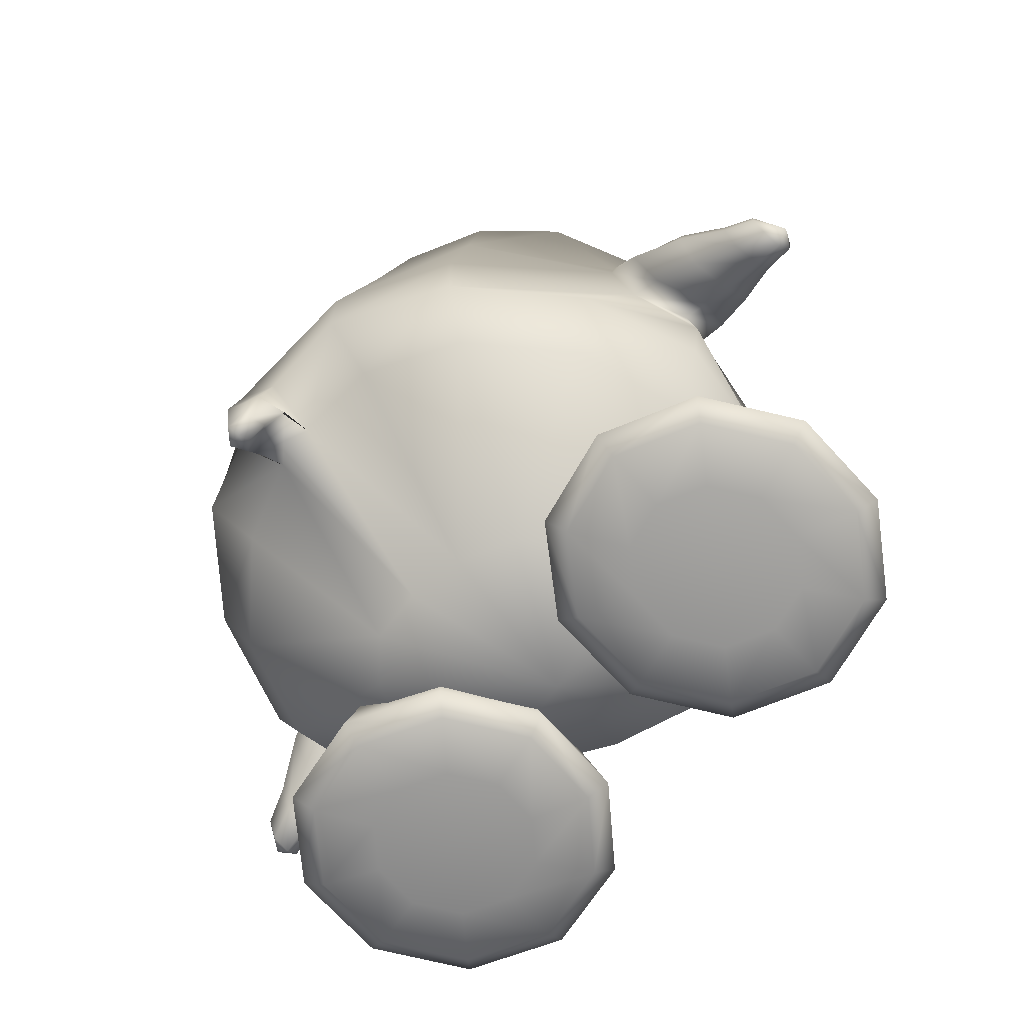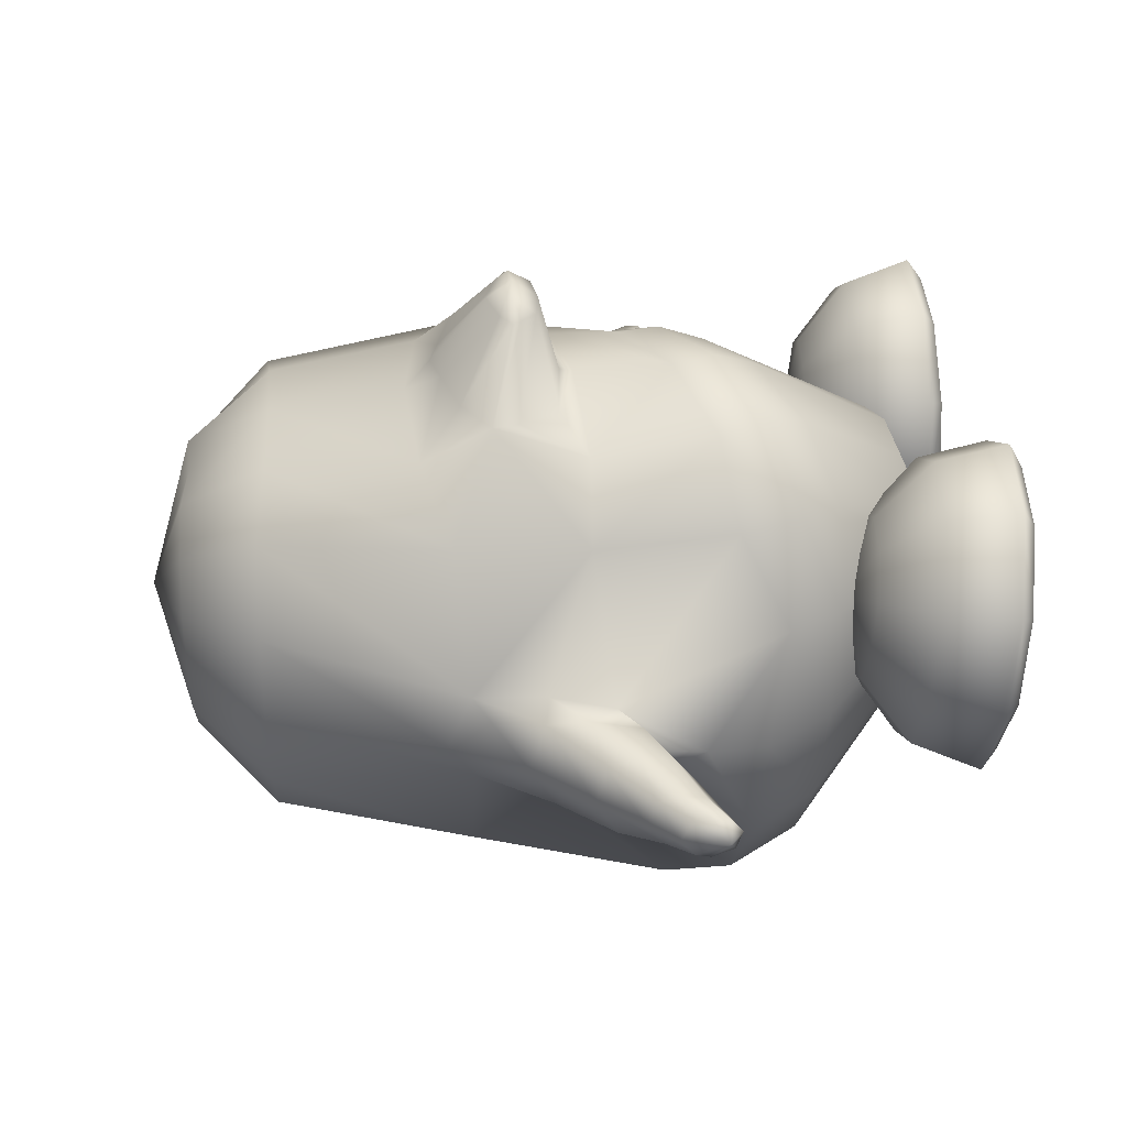
<metadata>
{"format":"obj","ext":"obj","renderer":"f3d","projection":"perspective","resolution":1024,"background":"white","views":[{"elev":-67.0,"azim":-119.1,"up":"+Y"},{"elev":42.6,"azim":-93.0,"up":"+Z"}]}
</metadata>
<code>
o tux
v 0.04555 0.6589 0.1699
v -0.151 0.6638 0.1636
v 0.24 0.6658 0.1232
v -0.3242 0.6801 0.1024
v 0.3986 0.6824 0.0275
v -0.4516 0.6804 -0.05318
v 0.493 0.6818 -0.1512
v -0.5104 0.6798 -0.2452
v 0.5122 0.6799 -0.3514
v -0.4908 0.68 -0.4444
v 0.4542 0.6784 -0.5412
v -0.3947 0.6818 -0.6208
v 0.3287 0.6786 -0.6929
v -0.2372 0.6841 -0.7467
v 0.1545 0.6812 -0.7846
v -0.04386 0.6842 -0.8036
v 0.03344 0.8482 0.01002
v -0.09141 0.858 0.01876
v 0.1579 0.8576 -0.006883
v -0.2039 0.8586 -0.04192
v 0.2569 0.8574 -0.08957
v -0.285 0.859 -0.1409
v 0.317 0.857 -0.2033
v -0.3227 0.8589 -0.263
v 0.3289 0.8568 -0.3306
v -0.3107 0.8588 -0.3901
v 0.2914 0.8566 -0.4525
v -0.2506 0.8587 -0.5027
v 0.2102 0.8569 -0.5504
v -0.151 0.859 -0.5833
v 0.09833 0.8577 -0.6087
v -0.02854 0.8586 -0.6204
v 0.004531 0.9553 -0.2957
v -0.0364 0.2699 -0.9022
v -0.2686 0.2684 -0.8404
v 0.1962 0.2592 -0.8711
v -0.4657 0.2436 -0.6863
v 0.3892 0.2401 -0.7607
v -0.585 0.2355 -0.3487
v 0.5631 0.2509 -0.4674
v -0.6077 0.2907 -0.2396
v 0.6066 0.3084 -0.3665
v -0.5631 0.2357 -0.1371
v 0.5868 0.2563 -0.2569
v -0.4019 0.2641 0.1417
v 0.4857 0.2853 0.04994
v -0.196 0.3285 0.2046
v 0.2932 0.3382 0.1543
v 0.04836 0.3598 0.2115
v -0.1077 -0.2115 0.3811
v -0.2982 -0.2937 0.3402
v 0.09192 -0.1117 0.3168
v -0.4602 -0.3295 0.207
v 0.2961 -0.04335 0.158
v -0.6132 -0.0675 -0.1338
v 0.6682 -0.02925 -0.2568
v -0.6624 -0.1444 -0.2146
v 0.6946 -0.1171 -0.3393
v -0.6364 -0.08148 -0.3342
v 0.6219 -0.06135 -0.4408
v -0.5251 -0.1892 -0.7586
v 0.4423 -0.2106 -0.8204
v -0.3097 -0.1653 -0.9424
v 0.218 -0.1808 -0.9682
v -0.04745 -0.1664 -1.011
v -0.05321 -0.3209 -1.036
v -0.3099 -0.3233 -0.9422
v 0.2144 -0.3406 -0.9784
v -0.5215 -0.3416 -0.7559
v 0.4437 -0.3665 -0.8284
v -0.6493 -0.3678 -0.4852
v 0.6118 -0.3726 -0.5977
v -0.6676 -0.3856 -0.2111
v 0.6739 -0.3079 -0.3388
v -0.5624 -0.4326 0.0246
v 0.5457 -0.1956 -0.0689
v -0.4152 -0.4652 0.2051
v 0.2991 -0.1321 0.1621
v -0.2564 -0.4036 0.3379
v 0.1061 -0.1996 0.3172
v -0.08002 -0.3033 0.3798
v -0.03023 -0.395 0.3157
v -0.19 -0.491 0.2787
v 0.131 -0.3008 0.2607
v -0.3363 -0.5562 0.1631
v 0.3077 -0.2571 0.1232
v -0.4865 -0.5491 0.002215
v 0.5025 -0.3346 -0.0853
v -0.5755 -0.5287 -0.2145
v 0.5849 -0.4295 -0.3291
v -0.5756 -0.5069 -0.4581
v 0.55 -0.5089 -0.5656
v -0.4639 -0.4928 -0.6947
v 0.4016 -0.5168 -0.7666
v -0.2765 -0.4271 -0.8363
v 0.1929 -0.4462 -0.8743
v -0.05022 -0.4376 -0.9184
v 0.01516 -0.8278 -0.1846
v -0.001239 -0.7805 -0.5518
v -0.1188 -0.7751 -0.5036
v 0.1142 -0.7882 -0.5684
v -0.2191 -0.7725 -0.4196
v 0.2192 -0.7846 -0.5148
v -0.2804 -0.7695 -0.2864
v 0.2927 -0.7709 -0.427
v -0.3044 -0.7693 -0.1609
v 0.321 -0.7519 -0.3147
v -0.2765 -0.7678 -0.04047
v 0.3022 -0.7302 -0.1795
v -0.1877 -0.7508 0.03704
v 0.2365 -0.6882 -0.05893
v -0.07966 -0.7258 0.08361
v 0.1435 -0.6822 0.03927
v 0.03304 -0.7049 0.09288
v 0.005143 -0.006841 0.2814
v -0.2545 -0.03104 0.2545
v 0.23 0.03626 0.2123
v -0.4485 -0.02386 0.1668
v 0.4246 0.08476 0.09047
v -0.1894 0.1152 0.2969
v 0.2644 0.1473 0.2521
v -0.1359 0.02982 0.2857
v 0.1749 0.06097 0.2562
v -0.2052 0.173 0.303
v 0.3158 0.1978 0.2502
v -0.1212 0.2386 0.2962
v 0.2418 0.2548 0.2591
v -0.005189 0.2787 0.2851
v 0.1223 0.2854 0.2721
v 0.0578 0.3017 0.2819
v 0.02262 0.02129 0.2744
v -0.1145 -0.3252 -0.9886
v 0.01207 -0.3289 -0.9948
v -0.0962 -0.4309 -0.883
v 0.002644 -0.4351 -0.8934
v -0.1103 -0.4314 -0.9476
v 0.005717 -0.4348 -0.9533
v -0.1188 -0.4425 -1.015
v 0.006968 -0.4462 -1.021
v -0.05384 -0.4476 -0.9735
v -0.05791 -0.4382 -1.062
v -0.06027 -0.5371 -1.051
v -0.05772 -0.543 -0.9957
v -0.09824 -0.5298 -1.022
v -0.01927 -0.5321 -1.026
v -0.09252 -0.5094 -0.9804
v -0.01969 -0.5116 -0.984
v -0.05937 -0.5538 -1.023
v -0.5843 0.0757 -0.12
v 0.6217 0.1023 -0.242
v -0.6123 0.09139 -0.3731
v 0.5862 0.1089 -0.4895
v -0.6828 0.06706 -0.3436
v 0.6542 0.08388 -0.4839
v -0.6876 0.1203 -0.233
v 0.6915 0.1449 -0.378
v -0.6565 0.08156 -0.1292
v 0.6946 0.1155 -0.2762
v -0.6809 -0.1187 -0.1257
v 0.7448 -0.08472 -0.2655
v -0.7269 -0.1867 -0.1995
v 0.7635 -0.1562 -0.3489
v -0.7074 -0.1416 -0.316
v 0.6969 -0.1178 -0.4493
v -0.6643 -0.0108 -0.1177
v 0.7213 0.02418 -0.2583
v -0.6962 -0.00803 -0.3677
v 0.6622 0.01061 -0.501
v -0.7993 -0.0131 -0.2247
v 0.8102 0.01796 -0.4053
v -0.8077 -0.05871 -0.3046
v 0.789 -0.03125 -0.4819
v -0.7833 -0.03418 -0.1383
v 0.8304 0.001271 -0.3199
v -0.7891 -0.2281 -0.1862
v 0.828 -0.195 -0.3607
v -0.7752 -0.1761 -0.1244
v 0.8372 -0.1405 -0.3
v -0.7984 -0.1987 -0.2746
v 0.7997 -0.1695 -0.4462
v -0.7776 -0.1032 -0.1186
v 0.8375 -0.0666 -0.2979
v -0.8094 -0.1113 -0.3165
v 0.7885 -0.08394 -0.4916
v -0.8884 -0.1138 -0.1977
v 0.9084 -0.0779 -0.4144
v -0.8927 -0.1495 -0.2485
v 0.8938 -0.1158 -0.4616
v -0.876 -0.1314 -0.1409
v 0.9206 -0.09321 -0.357
v -0.8752 -0.2313 -0.1307
v 0.9291 -0.1925 -0.3443
v -0.883 -0.2705 -0.1691
v 0.923 -0.2332 -0.3815
v -0.889 -0.2467 -0.2269
v 0.9041 -0.212 -0.4375
v -0.8738 -0.1808 -0.128
v 0.9263 -0.142 -0.3428
v -0.894 -0.1884 -0.2536
v 0.8951 -0.1549 -0.4657
v -0.9535 -0.2047 -0.2169
v 0.965 -0.1673 -0.4554
v -0.949 -0.1738 -0.1797
v 0.9742 -0.1349 -0.4205
v -0.9441 -0.1937 -0.1357
v 0.9883 -0.1528 -0.3777
v -0.9475 -0.2774 -0.1252
v 0.9999 -0.2357 -0.3669
v -0.9477 -0.3009 -0.1565
v 0.9888 -0.2607 -0.395
v -0.9554 -0.2857 -0.1991
v 0.978 -0.2472 -0.4375
v -0.952 -0.2423 -0.1219
v 1.003 -0.2003 -0.3668
v -0.9568 -0.2373 -0.2209
v 0.9681 -0.1999 -0.4595
v -0.983 -0.2729 -0.1555
v 1.02 -0.2313 -0.4091
v -0.6813 -0.2548 -0.2043
v 0.7092 -0.2226 -0.3405
v -0.4065 -0.5655 -0.02606
v 0.4356 -0.5381 -0.2156
v -0.2326 -0.6098 -0.03221
v 0.2592 -0.576 -0.2064
v -0.1072 -0.7275 -0.04169
v 0.1312 -0.6895 -0.193
v -0.06616 -0.8805 -0.05498
v 0.08483 -0.8412 -0.1854
v -0.1148 -0.9117 -0.05746
v 0.1322 -0.8742 -0.1872
v -0.2448 -0.9194 -0.05808
v 0.2614 -0.8871 -0.1955
v -0.2793 -0.9083 -0.1658
v 0.2887 -0.8896 -0.3055
v -0.1744 -0.8934 -0.2439
v 0.1797 -0.88 -0.3778
v -0.135 -0.8596 -0.2702
v 0.1397 -0.8482 -0.4054
v -0.1668 -0.7099 -0.2282
v 0.1788 -0.6963 -0.3838
v -0.2686 -0.5981 -0.143
v 0.2867 -0.5794 -0.3216
v -0.355 -0.5935 -0.2051
v 0.3714 -0.5848 -0.3866
v -0.3204 -0.6945 -0.3426
v 0.3247 -0.6996 -0.5085
v -0.3125 -0.8411 -0.4025
v 0.3081 -0.8516 -0.5501
v -0.3283 -0.8771 -0.3585
v 0.3255 -0.8828 -0.5034
v -0.368 -0.8986 -0.2316
v 0.3728 -0.8911 -0.3779
v -0.4769 -0.894 -0.2303
v 0.4817 -0.8907 -0.3843
v -0.5173 -0.8687 -0.3568
v 0.514 -0.8817 -0.5153
v -0.5308 -0.8311 -0.4006
v 0.5257 -0.8498 -0.5639
v -0.5093 -0.6858 -0.3405
v 0.5131 -0.6977 -0.5199
v -0.4637 -0.5887 -0.2033
v 0.4802 -0.5841 -0.392
v -0.5512 -0.5909 -0.1353
v 0.5722 -0.582 -0.3302
v -0.661 -0.6894 -0.223
v 0.6724 -0.6942 -0.4128
v -0.706 -0.8355 -0.2649
v 0.7096 -0.8458 -0.4403
v -0.669 -0.8726 -0.2393
v 0.6733 -0.8782 -0.4082
v -0.5645 -0.8962 -0.1625
v 0.5737 -0.8887 -0.3225
v -0.5973 -0.9044 -0.05397
v 0.6137 -0.8859 -0.2162
v -0.7259 -0.8868 -0.05139
v 0.7426 -0.8732 -0.224
v -0.7717 -0.852 -0.04792
v 0.7896 -0.8401 -0.2276
v -0.7179 -0.7037 -0.0351
v 0.7416 -0.6893 -0.2286
v -0.584 -0.5991 -0.02681
v 0.6121 -0.5792 -0.2238
v -0.5495 -0.6102 0.08091
v 0.5848 -0.5765 -0.1135
v -0.6581 -0.7229 0.1515
v 0.6943 -0.6847 -0.0376
v -0.7026 -0.8742 0.1675
v 0.735 -0.8349 -0.007036
v -0.6661 -0.906 0.1352
v 0.6953 -0.8687 -0.033
v -0.5628 -0.9155 0.05375
v 0.5864 -0.8832 -0.1059
v -0.4215 -0.9223 -0.05695
v 0.4376 -0.8969 -0.2056
v -0.4742 -0.9252 0.1195
v 0.5022 -0.8819 -0.03377
v -0.5125 -0.9228 0.2491
v 0.5495 -0.8663 0.09189
v -0.5253 -0.8936 0.2991
v 0.5667 -0.8321 0.1372
v -0.5045 -0.7397 0.2654
v 0.5486 -0.6823 0.0873
v -0.4609 -0.6199 0.1467
v 0.5007 -0.5752 -0.04144
v -0.3522 -0.6233 0.1452
v 0.3916 -0.5739 -0.0356
v -0.3158 -0.7477 0.2632
v 0.36 -0.683 0.09835
v -0.3074 -0.9029 0.2965
v 0.3489 -0.8329 0.1499
v -0.3238 -0.9309 0.2469
v 0.361 -0.867 0.1029
v -0.3652 -0.9298 0.1183
v 0.3934 -0.8823 -0.02739
v -0.2776 -0.9276 0.05042
v 0.3014 -0.8843 -0.08918
v -0.172 -0.9269 0.1295
v 0.2016 -0.8703 -0.004003
v -0.1321 -0.898 0.1611
v 0.1649 -0.8364 0.02653
v -0.1641 -0.7422 0.146
v 0.2004 -0.6845 -0.008801
v -0.2648 -0.6197 0.07704
v 0.2994 -0.5744 -0.09822
v -0.01347 0.1026 0.4352
v 0.01685 0.07058 0.431
v 0.1791 0.113 0.4156
v 0.1521 0.07785 0.4172
v -0.0264 0.1217 0.4371
v 0.1901 0.1334 0.415
v 0.005751 0.1484 0.4343
v 0.1554 0.1564 0.419
v 0.05351 0.1663 0.4297
v 0.106 0.1691 0.4244
v 0.07948 0.1758 0.4284
v 0.08519 0.06447 0.4257
v 0.0867 0.1193 0.4695
v 0.03147 0.1203 0.4661
v 0.1397 0.1261 0.4551
f 33 18 17
f 17 19 33
f 33 20 18
f 19 21 33
f 33 22 20
f 21 23 33
f 33 24 22
f 23 25 33
f 33 26 24
f 25 27 33
f 33 28 26
f 27 29 33
f 33 30 28
f 29 31 33
f 33 32 30
f 31 32 33
f 1 17 18
f 1 18 2
f 1 3 19
f 1 19 17
f 2 18 20
f 2 20 4
f 21 19 3
f 21 3 5
f 4 20 22
f 4 22 6
f 23 21 5
f 23 5 7
f 6 22 24
f 6 24 8
f 25 23 7
f 25 7 9
f 8 24 26
f 8 26 10
f 27 25 9
f 27 9 11
f 10 26 28
f 10 28 12
f 29 27 11
f 29 11 13
f 12 28 30
f 12 30 14
f 31 29 13
f 31 13 15
f 14 30 32
f 14 32 16
f 32 31 15
f 32 15 16
f 14 16 34
f 14 34 35
f 34 16 15
f 34 15 36
f 12 14 35
f 12 35 37
f 36 15 13
f 36 13 38
f 10 12 37
f 10 37 39
f 38 13 11
f 38 11 40
f 8 10 39
f 8 39 41
f 40 11 9
f 40 9 42
f 6 8 41
f 6 41 43
f 42 9 7
f 42 7 44
f 4 6 43
f 4 43 45
f 44 7 5
f 44 5 46
f 2 4 45
f 2 45 47
f 46 5 3
f 46 3 48
f 1 2 47
f 1 47 49
f 1 49 48
f 1 48 3
f 37 35 63
f 37 63 61
f 64 36 38
f 64 38 62
f 35 34 65
f 35 65 63
f 65 34 36
f 65 36 64
f 61 63 67
f 61 67 69
f 68 64 62
f 68 62 70
f 59 61 69
f 59 69 71
f 70 62 60
f 70 60 72
f 53 55 75
f 53 75 77
f 76 56 54
f 76 54 78
f 51 53 77
f 51 77 79
f 78 54 52
f 78 52 80
f 50 51 79
f 50 79 81
f 80 52 50
f 80 50 81
f 81 79 83
f 81 83 82
f 84 80 81
f 84 81 82
f 79 77 85
f 79 85 83
f 86 78 80
f 86 80 84
f 77 75 87
f 77 87 85
f 88 76 78
f 88 78 86
f 75 73 89
f 75 89 87
f 90 74 76
f 90 76 88
f 73 71 91
f 73 91 89
f 92 72 74
f 92 74 90
f 71 69 93
f 71 93 91
f 94 70 72
f 94 72 92
f 69 67 95
f 69 95 93
f 96 68 70
f 96 70 94
f 93 95 100
f 93 100 102
f 101 96 94
f 101 94 103
f 91 93 102
f 91 102 104
f 103 94 92
f 103 92 105
f 89 91 104
f 89 104 106
f 105 92 90
f 105 90 107
f 87 89 106
f 87 106 108
f 107 90 88
f 107 88 109
f 85 87 108
f 85 108 110
f 109 88 86
f 109 86 111
f 83 85 110
f 83 110 112
f 111 86 84
f 111 84 113
f 82 83 112
f 82 112 114
f 113 84 82
f 113 82 114
f 98 114 112
f 113 114 98
f 98 112 110
f 111 113 98
f 98 110 108
f 109 111 98
f 98 108 106
f 107 109 98
f 98 106 104
f 105 107 98
f 98 104 102
f 103 105 98
f 98 102 100
f 101 103 98
f 98 100 99
f 99 101 98
f 116 51 50
f 116 50 115
f 50 52 117
f 50 117 115
f 118 53 51
f 118 51 116
f 52 54 119
f 52 119 117
f 53 118 55
f 56 119 54
f 118 45 43
f 44 46 119
f 115 131 122
f 115 122 116
f 123 131 115
f 123 115 117
f 116 122 120
f 121 123 117
f 116 120 124
f 116 124 118
f 125 121 117
f 125 117 119
f 45 118 124
f 125 119 46
f 45 124 47
f 48 125 46
f 47 124 126
f 127 125 48
f 47 126 128
f 129 127 48
f 49 128 130
f 130 129 49
f 47 128 49
f 49 129 48
f 132 63 65
f 65 64 133
f 66 132 65
f 65 133 66
f 132 67 63
f 64 68 133
f 67 132 134
f 67 134 95
f 135 133 68
f 135 68 96
f 134 99 100
f 101 99 135
f 95 134 100
f 101 135 96
f 134 97 99
f 99 97 135
f 134 132 138
f 134 138 136
f 139 133 135
f 139 135 137
f 97 134 136
f 97 136 140
f 137 135 97
f 137 97 140
f 132 66 141
f 132 141 138
f 141 66 133
f 141 133 139
f 138 141 142
f 138 142 144
f 142 141 139
f 142 139 145
f 140 136 146
f 140 146 143
f 147 137 140
f 147 140 143
f 136 138 144
f 136 144 146
f 145 139 137
f 145 137 147
f 148 146 144
f 145 147 148
f 142 148 144
f 145 148 142
f 148 143 146
f 147 143 148
f 151 37 61
f 62 38 152
f 59 151 61
f 62 152 60
f 151 39 37
f 38 40 152
f 43 149 118
f 119 150 44
f 149 55 118
f 119 56 150
f 41 39 153
f 41 153 155
f 154 40 42
f 154 42 156
f 43 41 155
f 43 155 157
f 156 42 44
f 156 44 158
f 57 55 159
f 57 159 161
f 160 56 58
f 160 58 162
f 59 57 161
f 59 161 163
f 162 58 60
f 162 60 164
f 149 43 157
f 149 157 165
f 158 44 150
f 158 150 166
f 55 149 165
f 55 165 159
f 166 150 56
f 166 56 160
f 39 151 167
f 39 167 153
f 168 152 40
f 168 40 154
f 151 59 163
f 151 163 167
f 164 60 152
f 164 152 168
f 155 153 171
f 155 171 169
f 172 154 156
f 172 156 170
f 157 155 169
f 157 169 173
f 170 156 158
f 170 158 174
f 161 159 177
f 161 177 175
f 178 160 162
f 178 162 176
f 163 161 175
f 163 175 179
f 176 162 164
f 176 164 180
f 165 157 173
f 165 173 181
f 174 158 166
f 174 166 182
f 159 165 181
f 159 181 177
f 182 166 160
f 182 160 178
f 153 167 183
f 153 183 171
f 184 168 154
f 184 154 172
f 167 163 179
f 167 179 183
f 180 164 168
f 180 168 184
f 169 171 187
f 169 187 185
f 188 172 170
f 188 170 186
f 173 169 185
f 173 185 189
f 186 170 174
f 186 174 190
f 175 177 191
f 175 191 193
f 192 178 176
f 192 176 194
f 179 175 193
f 179 193 195
f 194 176 180
f 194 180 196
f 181 173 189
f 181 189 197
f 190 174 182
f 190 182 198
f 177 181 197
f 177 197 191
f 198 182 178
f 198 178 192
f 171 183 199
f 171 199 187
f 200 184 172
f 200 172 188
f 183 179 195
f 183 195 199
f 196 180 184
f 196 184 200
f 185 187 201
f 185 201 203
f 202 188 186
f 202 186 204
f 189 185 203
f 189 203 205
f 204 186 190
f 204 190 206
f 193 191 207
f 193 207 209
f 208 192 194
f 208 194 210
f 195 193 209
f 195 209 211
f 210 194 196
f 210 196 212
f 197 189 205
f 197 205 213
f 206 190 198
f 206 198 214
f 191 197 213
f 191 213 207
f 214 198 192
f 214 192 208
f 187 199 215
f 187 215 201
f 216 200 188
f 216 188 202
f 199 195 211
f 199 211 215
f 212 196 200
f 212 200 216
f 207 217 209
f 210 218 208
f 207 213 217
f 218 214 208
f 205 217 213
f 214 218 206
f 203 217 205
f 206 218 204
f 201 217 203
f 204 218 202
f 201 215 217
f 218 216 202
f 211 217 215
f 216 218 212
f 209 217 211
f 212 218 210
f 219 59 71
f 72 60 220
f 73 219 71
f 72 220 74
f 219 57 59
f 60 58 220
f 219 75 55
f 56 76 220
f 57 219 55
f 56 220 58
f 219 73 75
f 76 74 220
f 293 233 231
f 232 234 294
f 231 233 235
f 231 235 229
f 236 234 232
f 236 232 230
f 229 235 237
f 229 237 227
f 238 236 230
f 238 230 228
f 227 237 239
f 227 239 225
f 240 238 228
f 240 228 226
f 225 239 241
f 225 241 223
f 242 240 226
f 242 226 224
f 223 241 221
f 222 242 224
f 241 243 221
f 222 244 242
f 239 245 243
f 239 243 241
f 244 246 240
f 244 240 242
f 237 247 245
f 237 245 239
f 246 248 238
f 246 238 240
f 235 249 247
f 235 247 237
f 248 250 236
f 248 236 238
f 233 251 249
f 233 249 235
f 250 252 234
f 250 234 236
f 293 251 233
f 234 252 294
f 293 253 251
f 252 254 294
f 251 253 255
f 251 255 249
f 256 254 252
f 256 252 250
f 249 255 257
f 249 257 247
f 258 256 250
f 258 250 248
f 247 257 259
f 247 259 245
f 260 258 248
f 260 248 246
f 245 259 261
f 245 261 243
f 262 260 246
f 262 246 244
f 243 261 221
f 222 262 244
f 261 263 221
f 222 264 262
f 259 265 263
f 259 263 261
f 264 266 260
f 264 260 262
f 257 267 265
f 257 265 259
f 266 268 258
f 266 258 260
f 255 269 267
f 255 267 257
f 268 270 256
f 268 256 258
f 253 271 269
f 253 269 255
f 270 272 254
f 270 254 256
f 293 271 253
f 254 272 294
f 293 273 271
f 272 274 294
f 271 273 275
f 271 275 269
f 276 274 272
f 276 272 270
f 269 275 277
f 269 277 267
f 278 276 270
f 278 270 268
f 267 277 279
f 267 279 265
f 280 278 268
f 280 268 266
f 265 279 281
f 265 281 263
f 282 280 266
f 282 266 264
f 263 281 221
f 222 282 264
f 281 283 221
f 222 284 282
f 279 285 283
f 279 283 281
f 284 286 280
f 284 280 282
f 277 287 285
f 277 285 279
f 286 288 278
f 286 278 280
f 275 289 287
f 275 287 277
f 288 290 276
f 288 276 278
f 273 291 289
f 273 289 275
f 290 292 274
f 290 274 276
f 293 291 273
f 274 292 294
f 293 295 291
f 292 296 294
f 291 295 297
f 291 297 289
f 298 296 292
f 298 292 290
f 289 297 299
f 289 299 287
f 300 298 290
f 300 290 288
f 287 299 301
f 287 301 285
f 302 300 288
f 302 288 286
f 285 301 303
f 285 303 283
f 304 302 286
f 304 286 284
f 283 303 221
f 222 304 284
f 303 305 221
f 222 306 304
f 301 307 305
f 301 305 303
f 306 308 302
f 306 302 304
f 299 309 307
f 299 307 301
f 308 310 300
f 308 300 302
f 297 311 309
f 297 309 299
f 310 312 298
f 310 298 300
f 295 313 311
f 295 311 297
f 312 314 296
f 312 296 298
f 293 313 295
f 296 314 294
f 293 315 313
f 314 316 294
f 313 315 317
f 313 317 311
f 318 316 314
f 318 314 312
f 311 317 319
f 311 319 309
f 320 318 312
f 320 312 310
f 309 319 321
f 309 321 307
f 322 320 310
f 322 310 308
f 307 321 323
f 307 323 305
f 324 322 308
f 324 308 306
f 305 323 221
f 222 324 306
f 323 223 221
f 222 224 324
f 321 225 223
f 321 223 323
f 224 226 322
f 224 322 324
f 319 227 225
f 319 225 321
f 226 228 320
f 226 320 322
f 317 229 227
f 317 227 319
f 228 230 318
f 228 318 320
f 315 231 229
f 315 229 317
f 230 232 316
f 230 316 318
f 293 231 315
f 316 232 294
f 120 122 326
f 120 326 325
f 123 121 327
f 123 327 328
f 124 120 325
f 124 325 329
f 121 125 330
f 121 330 327
f 126 124 329
f 126 329 331
f 125 127 332
f 125 332 330
f 128 126 331
f 128 331 333
f 127 129 334
f 127 334 332
f 130 128 333
f 130 333 335
f 129 130 335
f 129 335 334
f 122 131 336
f 122 336 326
f 131 123 328
f 131 328 336
f 329 338 331
f 331 338 337
f 331 337 333
f 333 337 335
f 334 335 337
f 332 334 337
f 332 337 339
f 330 332 339
f 328 339 337
f 328 337 336
f 326 336 337
f 326 337 338
f 325 326 338
f 325 338 329
f 327 339 328
f 327 330 339

</code>
